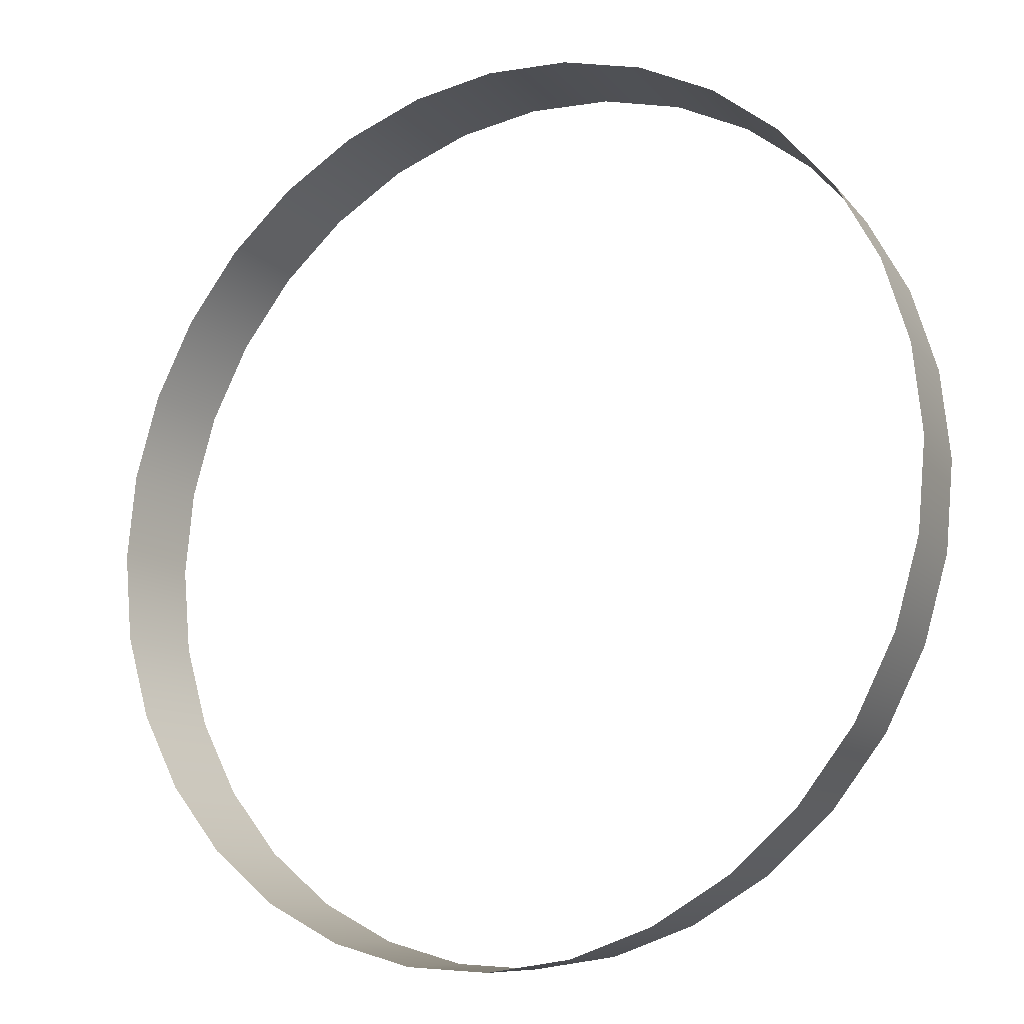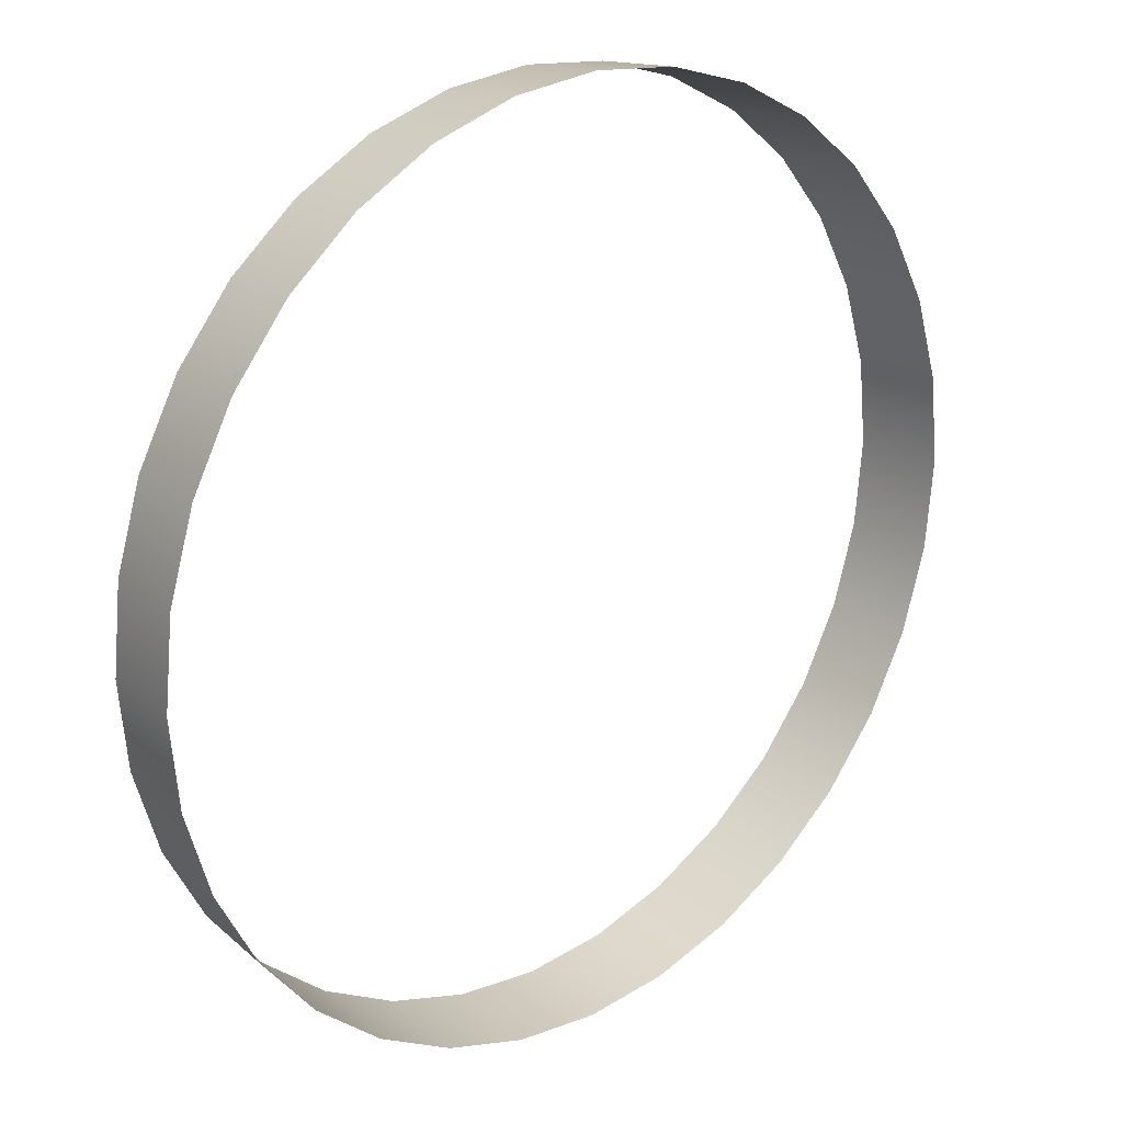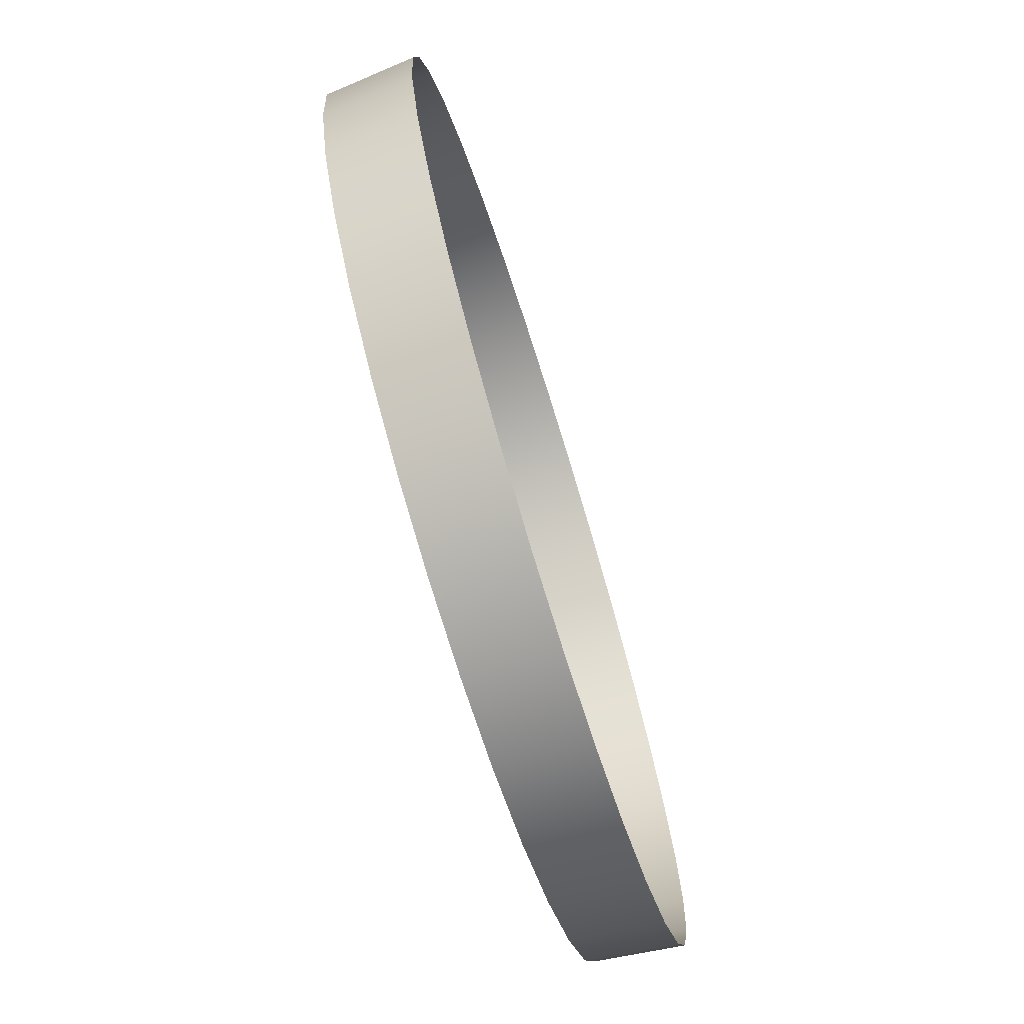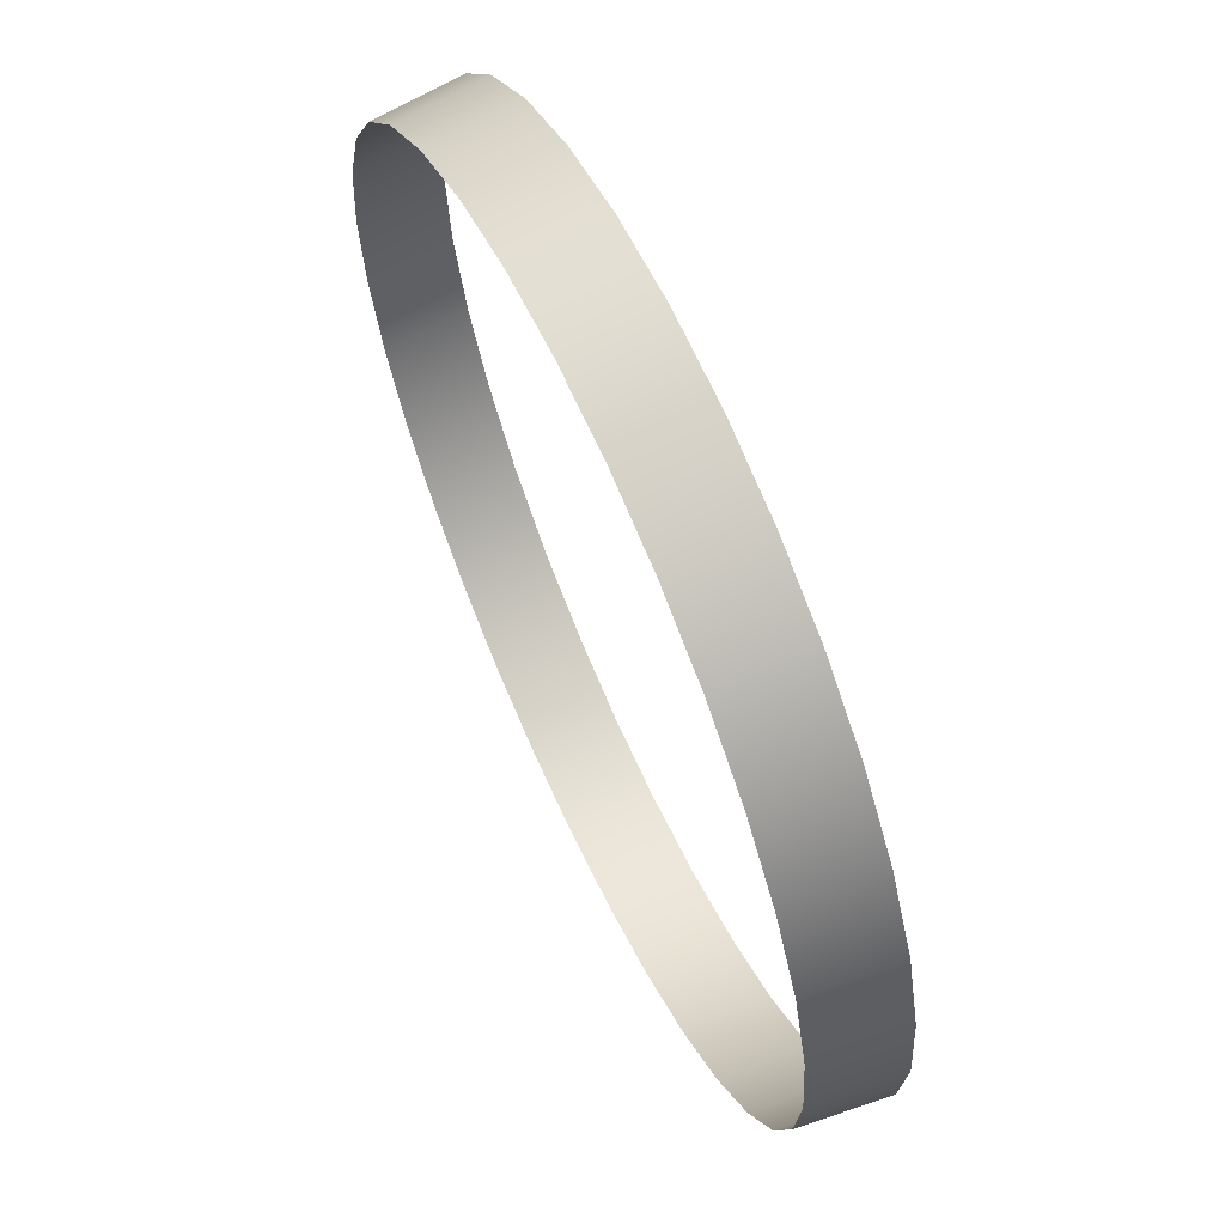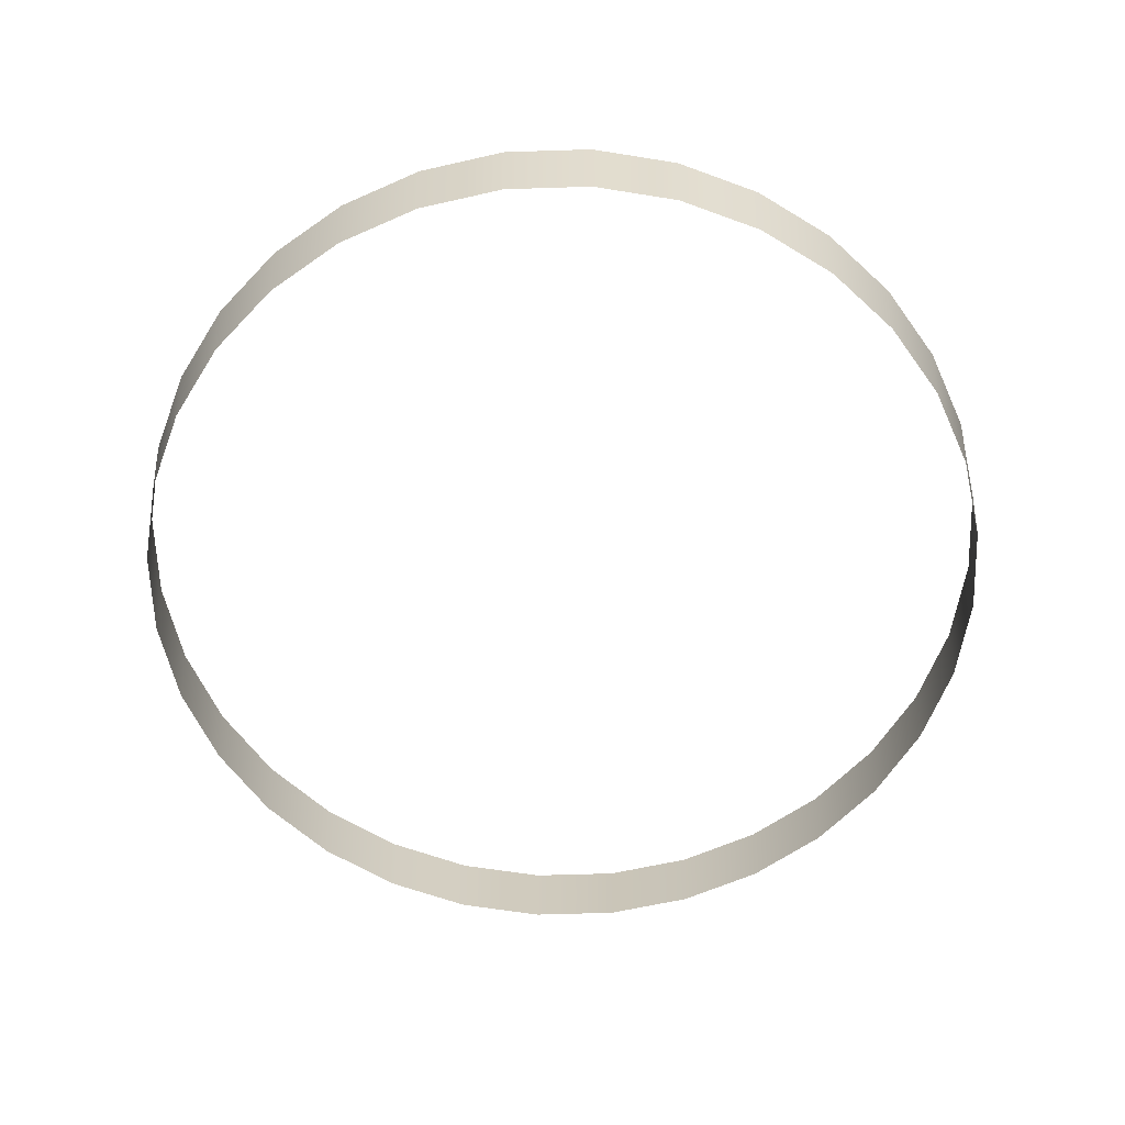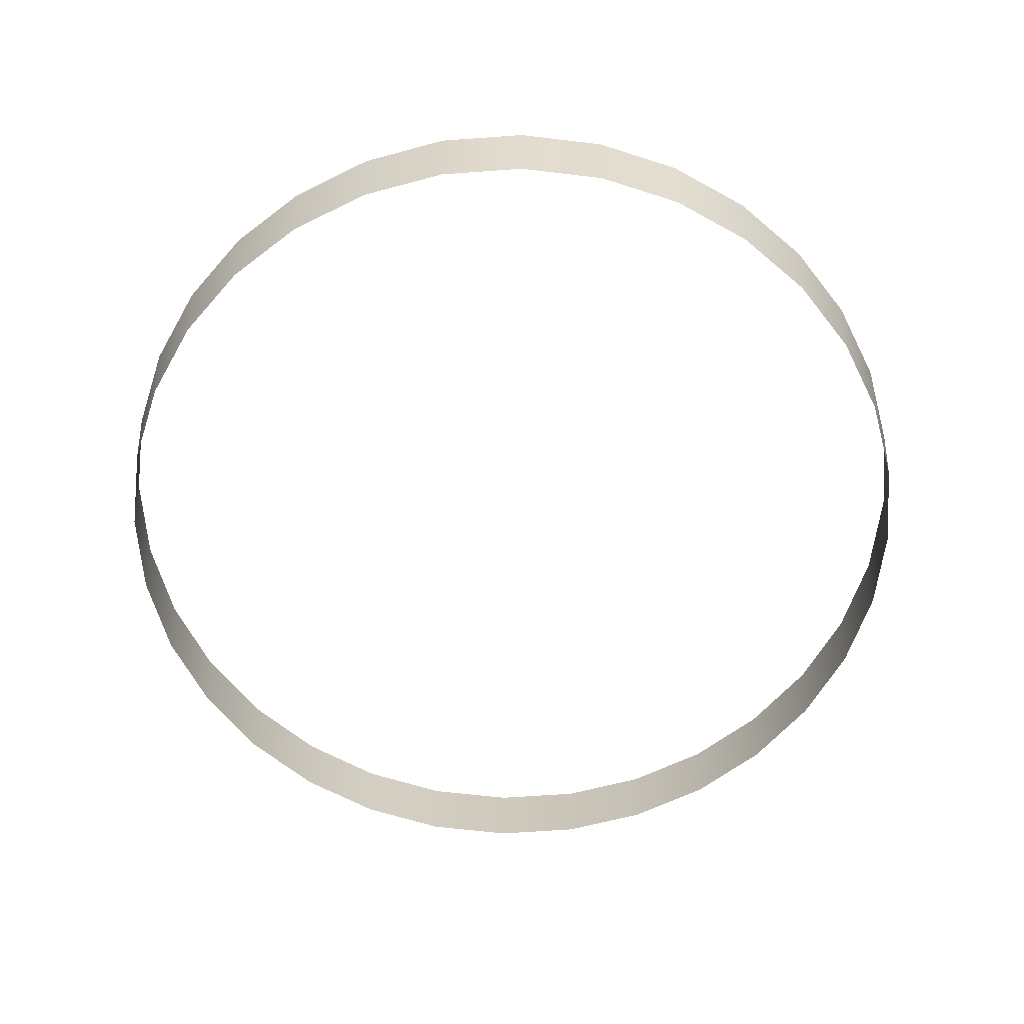
<metadata>
{"format":"obj","ext":"obj","renderer":"f3d","projection":"perspective","resolution":1024,"background":"white","views":[{"elev":-14.5,"azim":-148.9,"up":"+Z"},{"elev":21.9,"azim":138.9,"up":"+Z"},{"elev":-73.8,"azim":107.4,"up":"+Z"},{"elev":64.3,"azim":65.2,"up":"+Z"},{"elev":-61.5,"azim":-82.5,"up":"+Y"},{"elev":-61.6,"azim":43.6,"up":"+Y"}]}
</metadata>
<code>
g flight_ring
v -0.9619 0.003799 0.1913
v -1 0.1989 -1.562e-05
v -0.9808 0.003799 1.49e-05
v -0.9808 0.1989 0.1951
v -0.9061 0.003799 0.3753
v -0.9239 0.1989 0.3827
v -0.8155 0.003799 0.5449
v -0.8315 0.1989 0.5556
v -0.6935 0.003799 0.6935
v -0.7071 0.1989 0.7071
v -0.5449 0.003799 0.8155
v -0.5556 0.1989 0.8315
v -0.3753 0.003799 0.9061
v -0.3827 0.1989 0.9239
v -0.1913 0.003799 0.9619
v -0.1951 0.1989 0.9808
v -1.49e-05 0.003799 0.9808
v -1.49e-05 0.1989 1
v 0.1913 0.003799 0.9619
v 0.1951 0.1989 0.9808
v 0.3753 0.003799 0.9061
v 0.3827 0.1989 0.9239
v 0.5449 0.003799 0.8155
v 0.5556 0.1989 0.8315
v 0.6935 0.003799 0.6935
v 0.7071 0.1989 0.7071
v 0.8155 0.003799 0.5449
v 0.8315 0.1989 0.5556
v 0.9061 0.003799 0.3753
v 0.9239 0.1989 0.3827
v 0.9619 0.003799 0.1913
v 0.9808 0.1989 0.1951
v 0.9808 0.003799 1.49e-05
v 1 0.1989 1.49e-05
v 0.9619 0.003799 -0.1913
v 0.9808 0.1989 -0.1951
v 0.9061 0.003799 -0.3753
v 0.9239 0.1989 -0.3827
v 0.8155 0.003799 -0.5449
v 0.8315 0.1989 -0.5556
v 0.6935 0.003799 -0.6935
v 0.7071 0.1989 -0.7071
v 0.5449 0.003799 -0.8155
v 0.5556 0.1989 -0.8315
v 0.3753 0.003799 -0.9061
v 0.3827 0.1989 -0.9239
v 0.1913 0.003799 -0.9619
v 0.1951 0.1989 -0.9808
v -1.49e-05 0.003799 -0.9808
v -1.49e-05 0.1989 -1
v -0.1913 0.003799 -0.9619
v -0.1951 0.1989 -0.9808
v -0.3753 0.003799 -0.9061
v -0.3827 0.1989 -0.9239
v -0.5449 0.003799 -0.8155
v -0.5556 0.1989 -0.8315
v -0.6935 0.003799 -0.6935
v -0.7071 0.1989 -0.7071
v -0.8155 0.003799 -0.5449
v -0.8315 0.1989 -0.5556
v -0.9061 0.003799 -0.3753
v -0.9239 0.1989 -0.3827
v -0.9619 0.003799 -0.1913
v -0.9808 0.1989 -0.1951
v -0.9808 0.003799 1.49e-05
v -1 0.1989 -1.562e-05
g flight_ring_0
f 3 2 1
f 2 4 1
f 1 4 5
f 4 6 5
f 5 6 7
f 6 8 7
f 7 8 9
f 8 10 9
f 9 10 11
f 10 12 11
f 11 12 13
f 12 14 13
f 13 14 15
f 14 16 15
f 15 16 17
f 16 18 17
f 17 18 19
f 18 20 19
f 19 20 21
f 20 22 21
f 21 22 23
f 22 24 23
f 23 24 25
f 24 26 25
f 25 26 27
f 26 28 27
f 27 28 29
f 28 30 29
f 29 30 31
f 30 32 31
f 31 32 33
f 32 34 33
f 33 34 35
f 34 36 35
f 35 36 37
f 36 38 37
f 37 38 39
f 38 40 39
f 39 40 41
f 40 42 41
f 41 42 43
f 42 44 43
f 43 44 45
f 44 46 45
f 45 46 47
f 46 48 47
f 47 48 49
f 48 50 49
f 49 50 51
f 50 52 51
f 51 52 53
f 52 54 53
f 53 54 55
f 54 56 55
f 55 56 57
f 56 58 57
f 57 58 59
f 58 60 59
f 59 60 61
f 60 62 61
f 61 62 63
f 62 64 63
f 63 64 65
f 64 66 65

</code>
